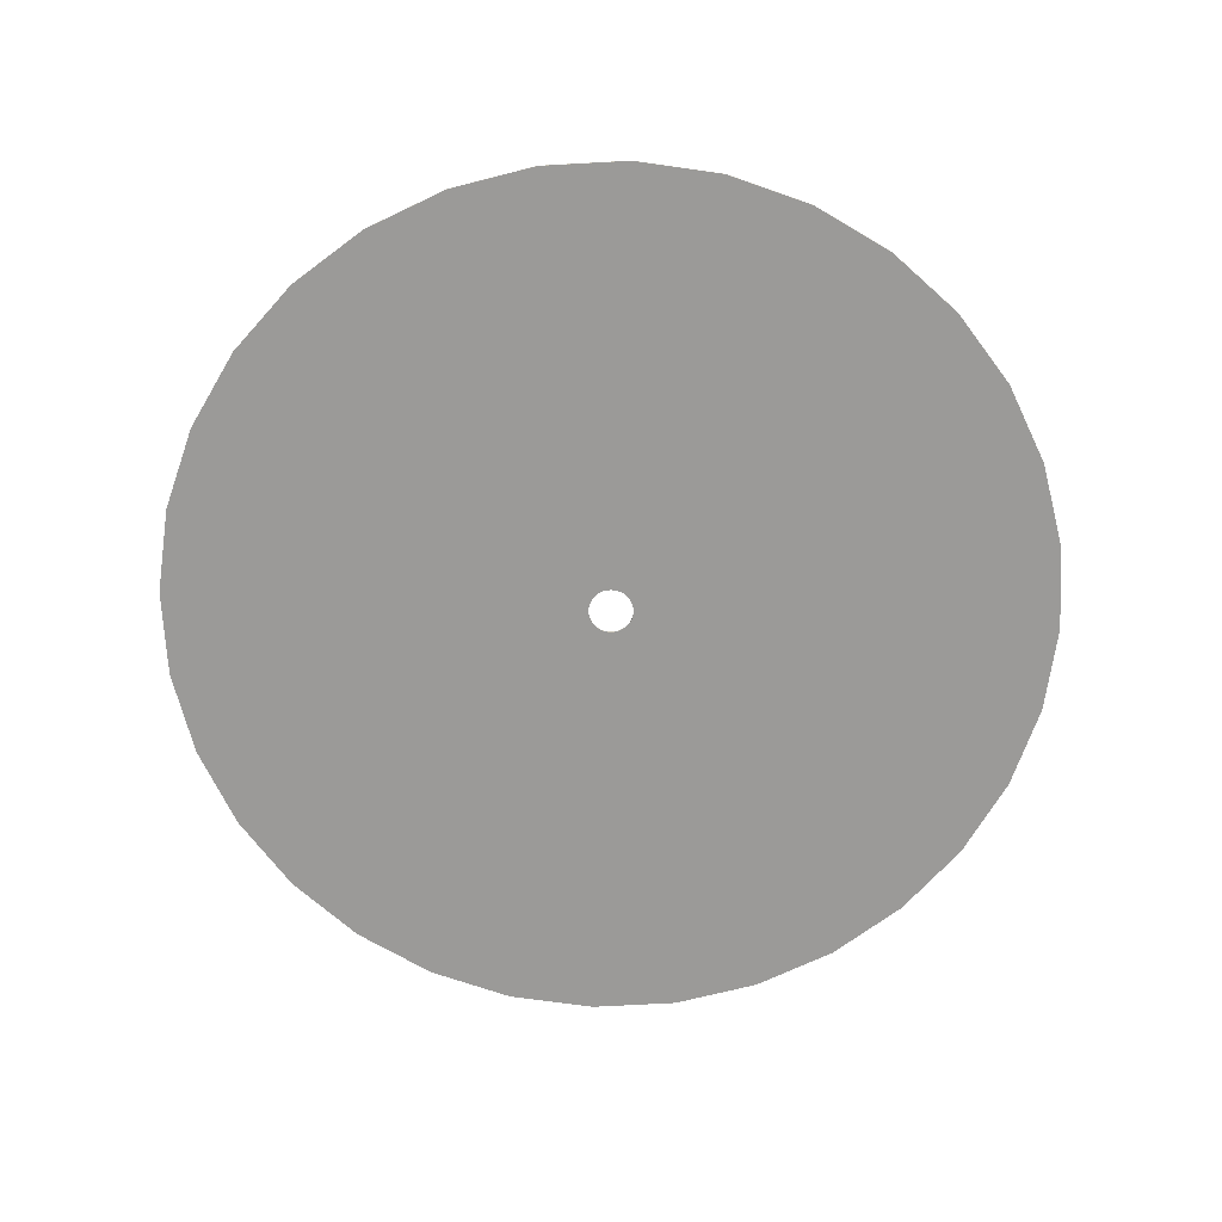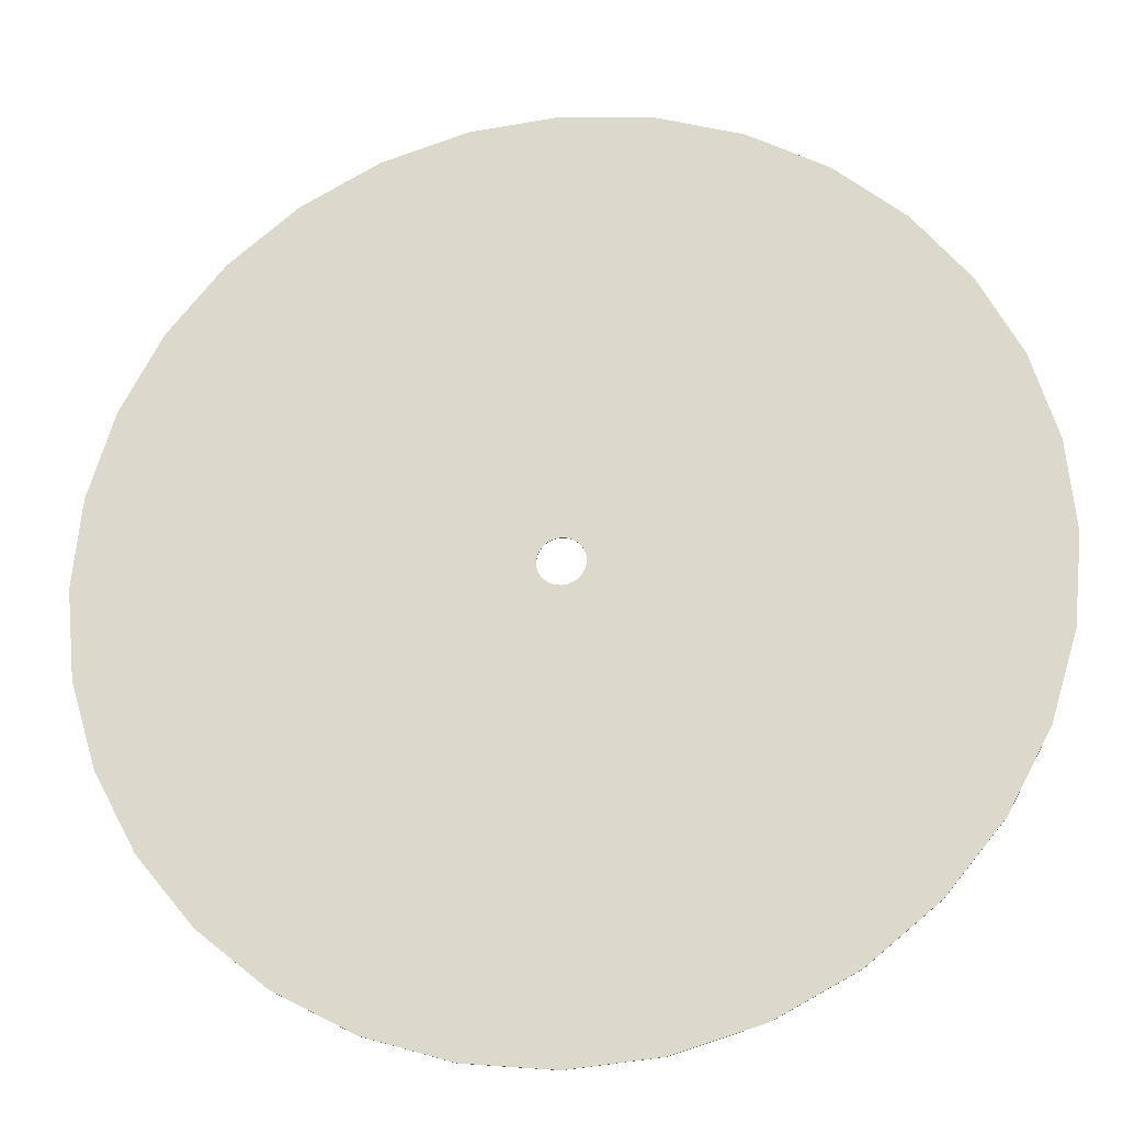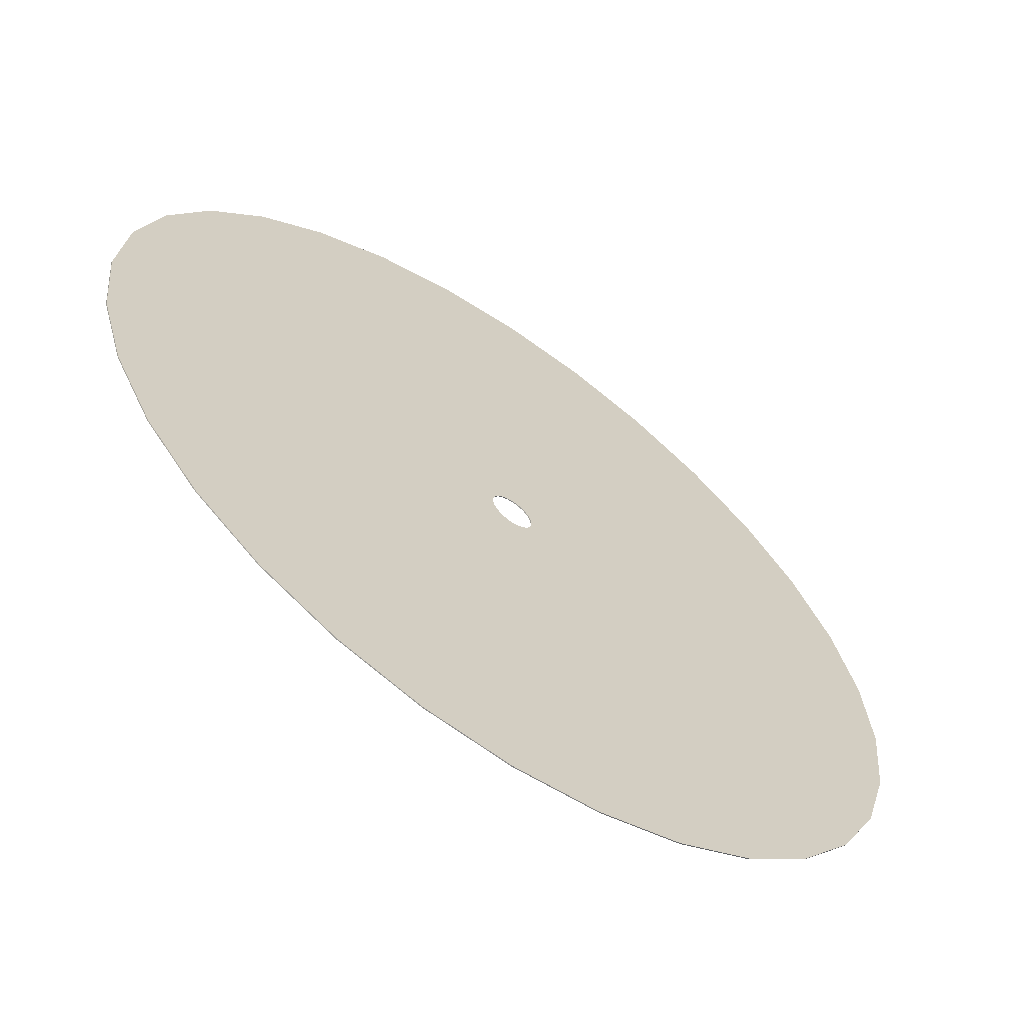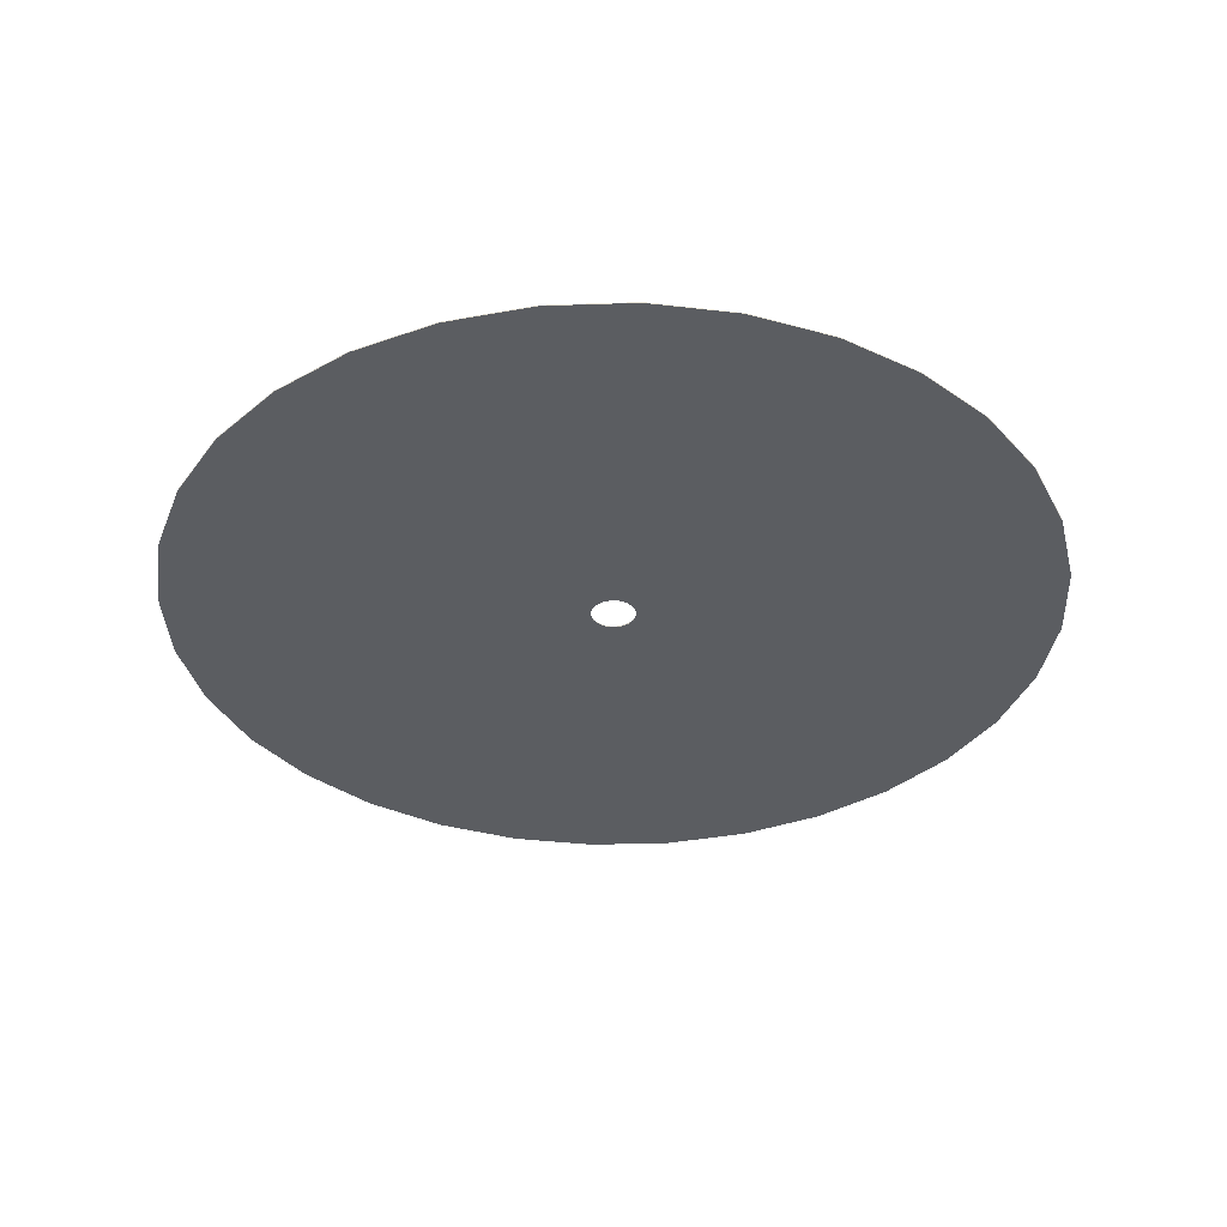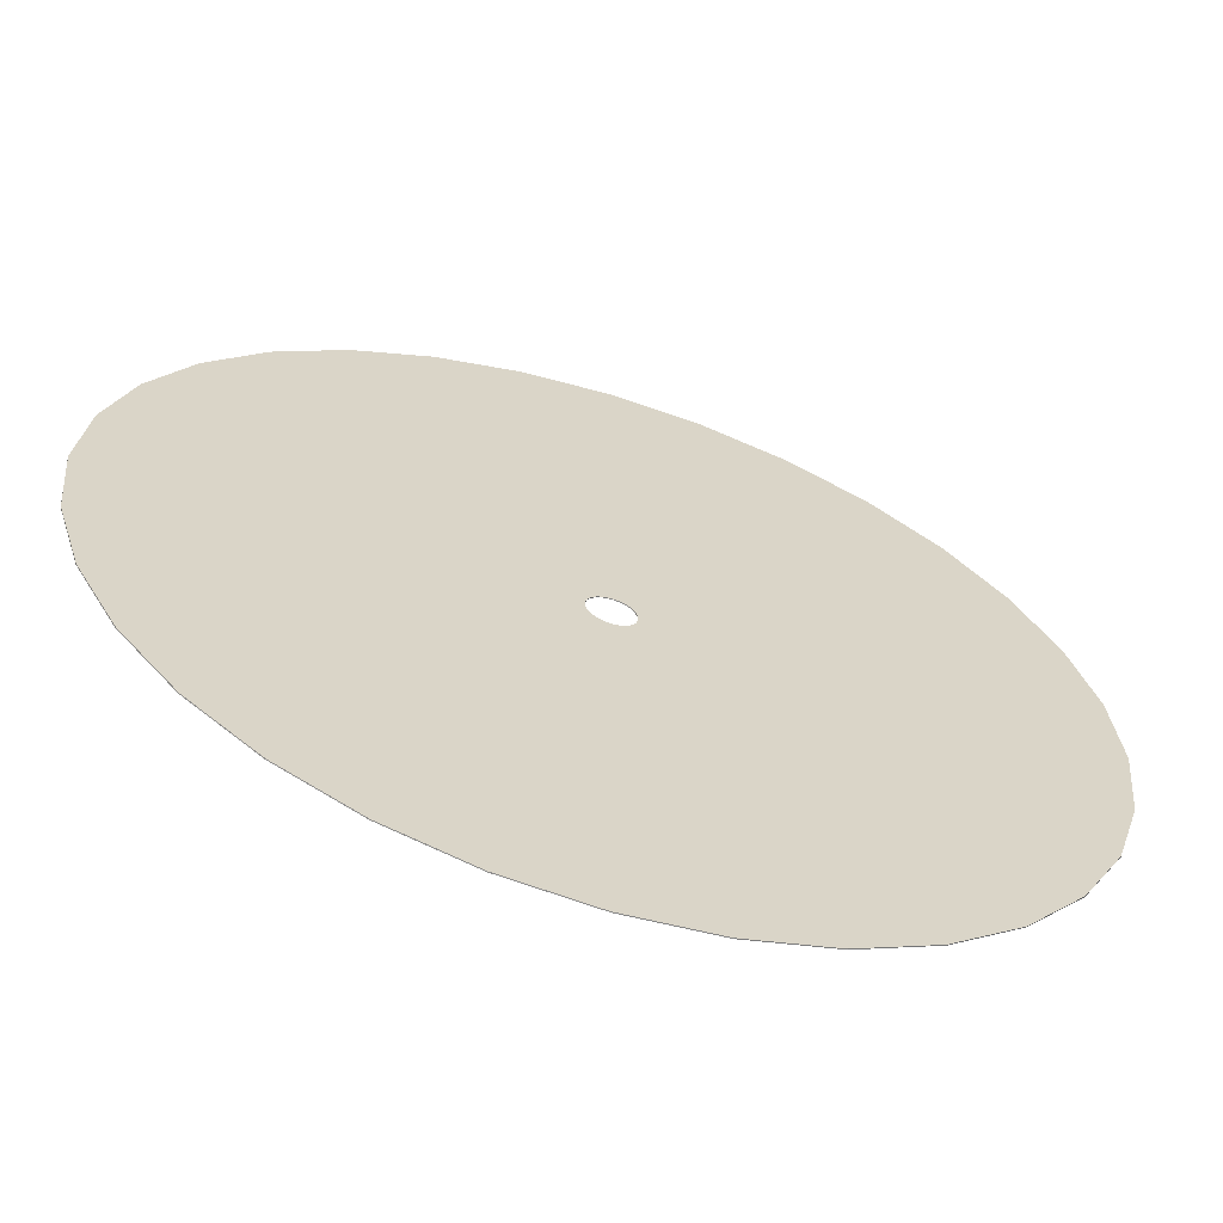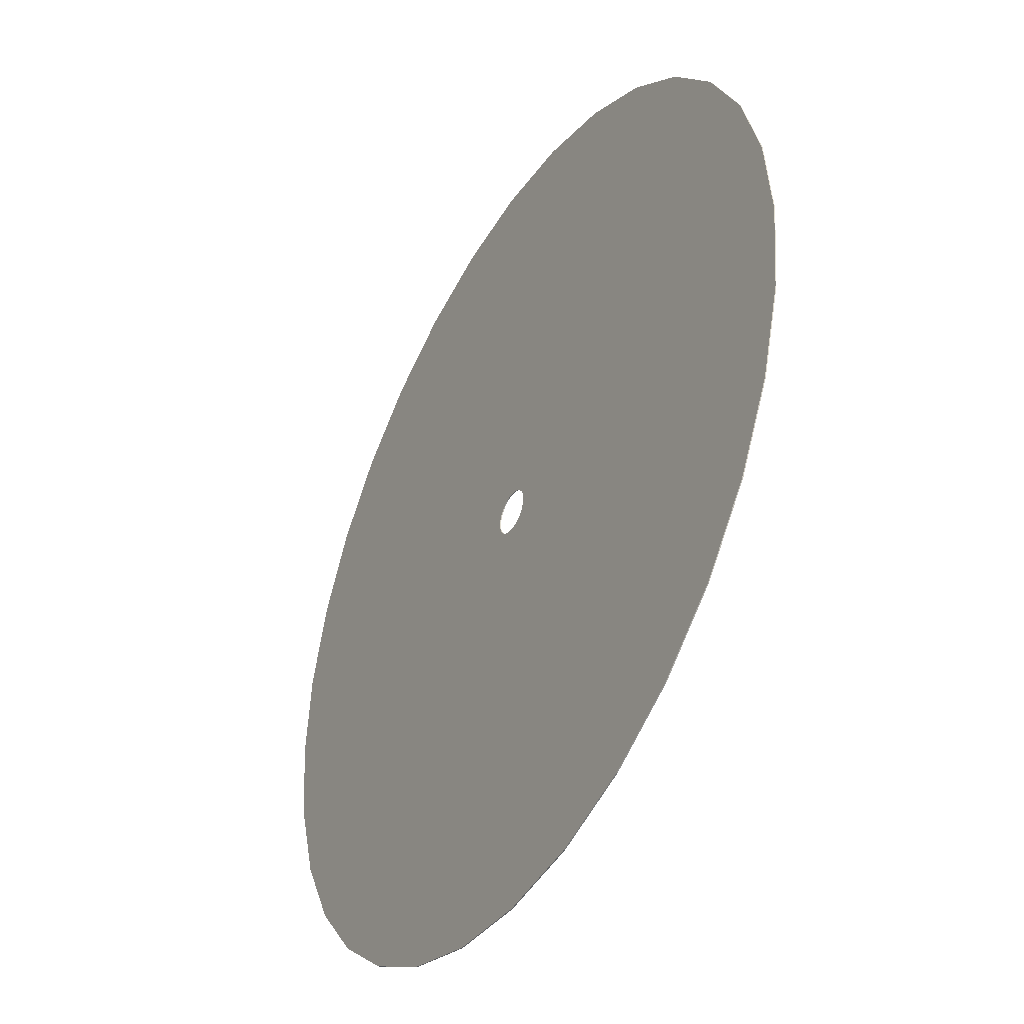
<metadata>
{"format":"obj","ext":"obj","renderer":"f3d","projection":"perspective","resolution":1024,"background":"white","views":[{"elev":-69.3,"azim":20.0,"up":"+Y"},{"elev":-21.7,"azim":-171.3,"up":"+Z"},{"elev":-62.8,"azim":-35.1,"up":"+Z"},{"elev":-35.9,"azim":-171.9,"up":"+Y"},{"elev":-63.1,"azim":-17.7,"up":"+Z"},{"elev":-41.5,"azim":60.2,"up":"+Z"}]}
</metadata>
<code>
o Cylinder.001
v 2.079 0.05 -1.389
v 1.768 0.05 -1.768
v 1.768 -0.05 -1.768
v 41.57 -0.05 -27.78
v 2.079 -0.05 -1.389
v 2.079 -0.05 -1.389
v 2.31 0.05 -0.9567
v 2.31 -0.05 -0.9567
v 46.19 -0.05 -19.13
v 2.31 -0.05 -0.9567
v 49.04 -0.05 -9.755
v 2.452 -0.05 -0.4877
v 2.452 -0.05 -0.4877
v 2.452 0.05 -0.4877
v 49.04 0.05 -9.754
v 2.452 0.05 -0.4877
v 2.31 -0.05 0.9567
v 2.31 -0.05 0.9567
v 2.31 0.05 0.9567
v 2.452 0.05 0.4877
v 2.452 0.05 0.4877
v 2.452 -0.05 0.4877
v 35.36 -0.05 35.36
v 1.768 -0.05 1.768
v 2.079 -0.05 1.389
v 0.9567 -0.05 2.31
v 0.9567 -0.05 2.31
v 0.9567 0.05 2.31
v 0.4877 0.05 2.452
v 9.755 0.05 49.04
v -1.6e-05 -0.05 50
v -1e-06 -0.05 2.5
v 0.4877 -0.05 2.452
v 2e-06 0.05 2.5
v 4.6e-05 0.05 50
v 0.4877 0.05 2.452
v -0.4877 0.05 2.452
v -0.4877 -0.05 2.452
v -0.4877 -0.05 2.452
v -0.9567 0.05 2.31
v -0.9567 0.05 2.31
v -0.9567 -0.05 2.31
v -27.78 -0.05 41.57
v -1.389 -0.05 2.079
v -1.389 -0.05 2.079
v -46.19 -0.05 19.13
v -2.31 -0.05 0.9567
v -2.31 -0.05 0.9567
v -2.31 0.05 -0.9567
v -2.452 -0.05 -0.4877
v -2.31 -0.05 -0.9567
v -46.19 -0.05 -19.13
v -2.31 -0.05 -0.9567
v -41.57 -0.05 -27.78
v -2.079 -0.05 -1.389
v -2.079 -0.05 -1.389
v -2.079 0.05 -1.389
v -41.57 0.05 -27.78
v -2.079 0.05 -1.389
v -35.36 -0.05 -35.36
v -1.768 -0.05 -1.768
v -1.768 -0.05 -1.768
v -1.389 -0.05 -2.079
v -1.389 -0.05 -2.079
v -1.389 0.05 -2.079
v -0.9567 0.05 -2.31
v -19.13 0.05 -46.19
v 0.4877 0.05 -2.452
v 0.4877 -0.05 -2.452
v 0.4877 -0.05 -2.452
v 0.4877 0.05 -2.452
v 19.13 -0.05 -46.19
v 0.9567 -0.05 -2.31
v 35.36 0.05 -35.36
v 1.768 0.05 -1.768
v 49.04 -0.05 9.755
v 2.452 -0.05 0.4877
v 49.04 0.05 9.755
v 41.57 -0.05 27.78
v 2.079 -0.05 1.389
v 1.768 0.05 1.768
v 35.36 0.05 35.36
v 2.079 0.05 1.389
v 1.768 0.05 1.768
v 2.079 0.05 1.389
v 41.57 0.05 27.78
v 27.78 -0.05 41.57
v 1.389 -0.05 2.079
v 1.389 -0.05 2.079
v 9.755 -0.05 49.04
v 0.4877 -0.05 2.452
v -9.754 0.05 49.04
v -0.4877 0.05 2.452
v -19.13 -0.05 46.19
v -0.9567 -0.05 2.31
v -1.768 0.05 1.768
v -35.36 0.05 35.36
v -1.768 0.05 1.768
v -1.389 0.05 2.079
v -41.57 -0.05 27.78
v -2.079 -0.05 1.389
v -1.768 -0.05 1.768
v -2.079 -0.05 1.389
v -2.31 0.05 0.9567
v -46.19 0.05 19.13
v -2.079 0.05 1.389
v -2.452 0.05 0.4877
v -2.452 0.05 0.4877
v -2.452 -0.05 0.4877
v -50 -0.05 -4.8e-05
v -2.5 -0.05 -2e-06
v -49.04 -0.05 -9.755
v -2.452 -0.05 -0.4877
v -2.31 0.05 -0.9567
v -46.19 0.05 -19.13
v -1.389 0.05 -2.079
v -27.78 0.05 -41.57
v -1.768 0.05 -1.768
v -19.13 -0.05 -46.19
v -0.9567 -0.05 -2.31
v -9.754 -0.05 -49.04
v -0.4877 -0.05 -2.452
v -0.4877 -0.05 -2.452
v -0.9567 -0.05 -2.31
v -0.4877 0.05 -2.452
v -9.755 0.05 -49.04
v -0.4877 0.05 -2.452
v -0.9567 0.05 -2.31
v 9.754 0.05 -49.04
v 27.78 0.05 -41.57
v 0.9567 0.05 -2.31
v 1.389 0.05 -2.079
v 1.389 0.05 -2.079
v 0.9567 -0.05 -2.31
v 27.78 -0.05 -41.57
v 1.389 -0.05 -2.079
v 1.389 -0.05 -2.079
v 2.31 0.05 -0.9567
v 46.19 0.05 -19.13
v 2.079 0.05 -1.389
v 35.36 -0.05 -35.36
v 41.57 0.05 -27.78
v 50 0.05 0.000112
v 50 -0.05 -4e-06
v 46.19 0.05 19.13
v 46.19 -0.05 19.13
v 27.78 0.05 41.57
v 19.13 0.05 46.19
v 19.13 -0.05 46.19
v -9.755 -0.05 49.04
v -19.13 0.05 46.19
v -27.78 0.05 41.57
v -35.36 -0.05 35.36
v -41.57 0.05 27.78
v -49.04 0.05 9.755
v -49.04 -0.05 9.754
v -50 0.05 0.000205
v -49.04 0.05 -9.754
v -35.36 0.05 -35.36
v -27.78 -0.05 -41.57
v -0.000364 0.05 -50
v 8e-05 -0.05 -50
v 9.755 -0.05 -49.04
v 19.13 0.05 -46.19
v 2.5 0.05 6e-06
v 2.5 -0.05 -0
v 1.389 0.05 2.079
v -2.079 0.05 1.389
v -2.31 0.05 0.9567
v -2.5 0.05 1e-05
v -2.452 0.05 -0.4877
v -1.8e-05 0.05 -2.5
v 4e-06 -0.05 -2.5
v 2.31 0.05 0.9567
v 0.9567 0.05 2.31
v -1.389 0.05 2.079
v -1.768 -0.05 1.768
v -2.452 -0.05 0.4877
v -1.768 0.05 -1.768
v 0.9567 0.05 -2.31
f 1 2 3
f 4 5 6
f 7 5 8
f 9 10 8
f 11 12 13
f 14 15 16
f 17 18 19
f 20 21 22
f 23 24 25
f 26 27 28
f 29 30 28
f 31 32 33
f 34 35 36
f 37 38 39
f 40 41 42
f 43 44 45
f 46 47 48
f 49 50 51
f 52 53 51
f 54 55 56
f 57 58 59
f 57 59 56
f 60 61 62
f 63 64 65
f 66 67 65
f 68 69 70
f 71 68 70
f 72 73 70
f 74 75 2
f 76 77 22
f 20 78 21
f 79 80 18
f 81 82 83
f 82 81 84
f 81 83 25
f 85 86 19
f 87 88 89
f 90 91 27
f 92 93 41
f 93 92 37
f 93 37 39
f 94 95 42
f 39 94 42
f 96 97 98
f 97 99 98
f 100 101 102
f 100 103 101
f 104 105 106
f 107 108 109
f 110 111 109
f 112 50 113
f 114 115 49
f 116 117 118
f 119 120 64
f 121 122 123
f 124 121 123
f 125 126 127
f 126 128 127
f 71 129 68
f 130 131 132
f 130 132 133
f 132 131 134
f 135 136 137
f 134 135 137
f 138 139 7
f 139 140 7
f 155 169 107
f 169 108 107
f 137 2 133
f 2 75 133
f 136 3 137
f 3 2 137
f 74 130 75
f 130 133 75
f 131 70 73
f 131 73 134
f 72 135 134
f 72 134 73
f 180 71 131
f 71 70 131
f 130 164 131
f 164 180 131
f 164 129 180
f 129 71 180
f 163 72 70
f 163 70 69
f 125 127 123
f 125 123 172
f 129 161 172
f 129 172 68
f 126 125 172
f 126 172 161
f 172 123 173
f 123 122 173
f 173 162 69
f 162 163 69
f 121 162 173
f 121 173 122
f 66 65 128
f 65 64 128
f 67 66 128
f 67 128 126
f 128 64 120
f 128 120 124
f 119 121 124
f 119 124 120
f 116 118 65
f 118 62 65
f 67 117 65
f 117 116 65
f 61 63 62
f 63 65 62
f 63 160 64
f 160 119 64
f 160 63 61
f 160 61 60
f 179 57 118
f 57 56 118
f 117 159 118
f 159 179 118
f 159 58 57
f 159 57 179
f 118 56 62
f 56 55 62
f 60 62 55
f 60 55 54
f 114 49 51
f 114 51 59
f 115 114 59
f 115 59 58
f 59 51 56
f 51 53 56
f 52 54 56
f 52 56 53
f 115 158 171
f 115 171 49
f 112 52 50
f 52 51 50
f 111 110 112
f 111 112 113
f 158 157 170
f 158 170 171
f 170 157 155
f 170 155 107
f 104 106 169
f 106 101 169
f 105 104 169
f 105 169 155
f 178 109 108
f 178 108 47
f 178 156 109
f 156 110 109
f 46 156 178
f 46 178 47
f 169 101 48
f 101 103 48
f 46 48 103
f 46 103 100
f 96 98 102
f 96 102 168
f 105 154 106
f 154 168 106
f 154 97 96
f 154 96 168
f 177 102 98
f 177 98 44
f 177 153 102
f 153 100 102
f 153 177 44
f 153 44 43
f 176 40 99
f 40 42 99
f 97 152 99
f 152 176 99
f 151 40 176
f 151 176 152
f 99 42 45
f 42 95 45
f 94 43 45
f 94 45 95
f 151 92 41
f 151 41 40
f 150 94 39
f 150 39 38
f 92 35 34
f 92 34 37
f 32 31 150
f 32 150 38
f 29 28 36
f 28 27 36
f 35 30 36
f 30 29 36
f 36 27 91
f 36 91 33
f 90 31 33
f 90 33 91
f 175 167 28
f 167 89 28
f 148 175 28
f 148 28 30
f 148 147 167
f 148 167 175
f 88 26 89
f 26 28 89
f 26 149 27
f 149 90 27
f 87 149 26
f 87 26 88
f 147 82 84
f 147 84 167
f 24 23 87
f 24 87 89
f 85 19 83
f 19 18 83
f 82 86 83
f 86 85 83
f 83 18 80
f 83 80 25
f 79 23 25
f 79 25 80
f 174 20 19
f 20 22 19
f 86 145 19
f 145 174 19
f 78 20 174
f 78 174 145
f 77 17 22
f 17 19 22
f 17 146 18
f 146 79 18
f 76 146 17
f 76 17 77
f 14 16 13
f 14 13 165
f 78 143 165
f 78 165 21
f 15 14 165
f 15 165 143
f 165 13 166
f 13 12 166
f 166 144 76
f 166 76 22
f 144 166 12
f 144 12 11
f 138 7 8
f 138 8 16
f 15 139 138
f 15 138 16
f 16 8 13
f 8 10 13
f 9 11 13
f 9 13 10
f 9 8 5
f 9 5 4
f 1 140 142
f 140 139 142
f 2 1 74
f 1 142 74
f 135 141 3
f 135 3 136
f 141 4 6
f 141 6 3
f 133 132 137
f 132 134 137
f 68 172 173
f 68 173 69
f 127 128 124
f 127 124 123
f 49 171 50
f 171 113 50
f 171 170 111
f 171 111 113
f 170 107 109
f 170 109 111
f 108 169 47
f 169 48 47
f 106 168 101
f 168 102 101
f 98 99 44
f 99 45 44
f 41 93 39
f 41 39 42
f 37 34 32
f 37 32 38
f 34 36 33
f 34 33 32
f 167 84 89
f 84 24 89
f 84 81 24
f 81 25 24
f 21 165 22
f 165 166 22
f 7 140 5
f 140 6 5
f 140 1 6
f 1 3 6
f 74 141 135
f 74 135 130
f 72 164 130
f 72 130 135
f 163 129 164
f 163 164 72
f 162 161 129
f 162 129 163
f 121 126 161
f 121 161 162
f 119 67 126
f 119 126 121
f 160 117 67
f 160 67 119
f 60 159 117
f 60 117 160
f 54 58 159
f 54 159 60
f 52 115 58
f 52 58 54
f 112 158 115
f 112 115 52
f 110 157 158
f 110 158 112
f 156 155 157
f 156 157 110
f 46 105 155
f 46 155 156
f 100 154 105
f 100 105 46
f 153 97 154
f 153 154 100
f 43 152 97
f 43 97 153
f 94 151 152
f 94 152 43
f 150 92 151
f 150 151 94
f 31 35 92
f 31 92 150
f 90 30 35
f 90 35 31
f 149 148 30
f 149 30 90
f 87 147 148
f 87 148 149
f 23 82 87
f 82 147 87
f 79 86 23
f 86 82 23
f 146 145 79
f 145 86 79
f 76 78 146
f 78 145 146
f 144 143 76
f 143 78 76
f 11 15 144
f 15 143 144
f 9 139 11
f 139 15 11
f 4 142 9
f 142 139 9
f 141 74 4
f 74 142 4

</code>
